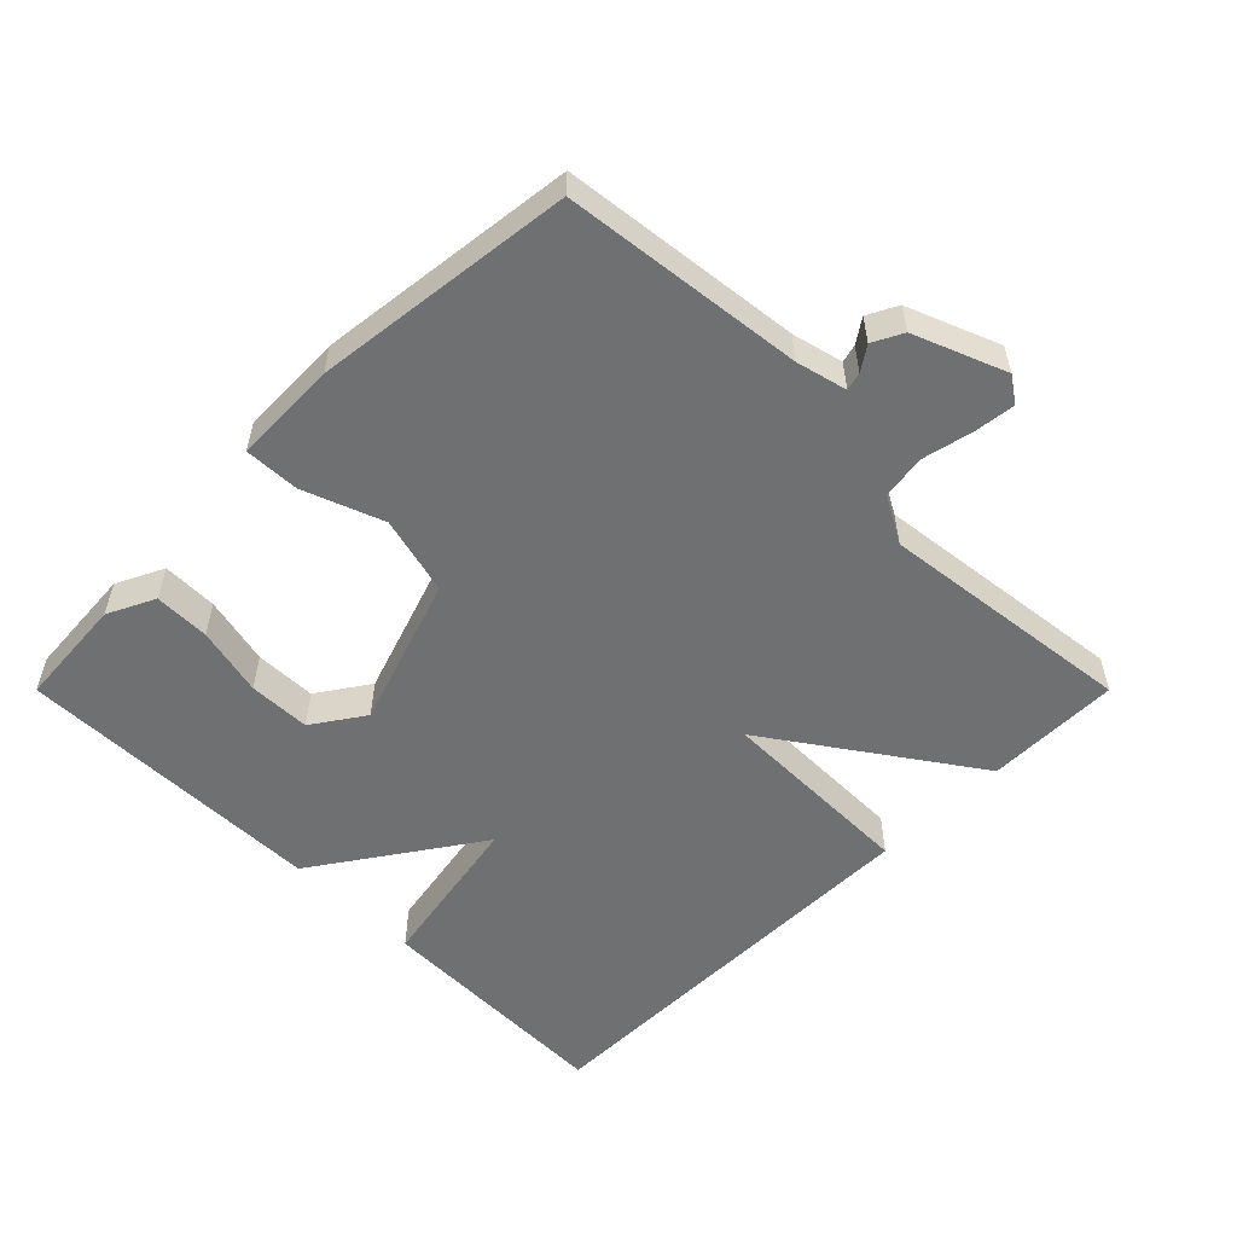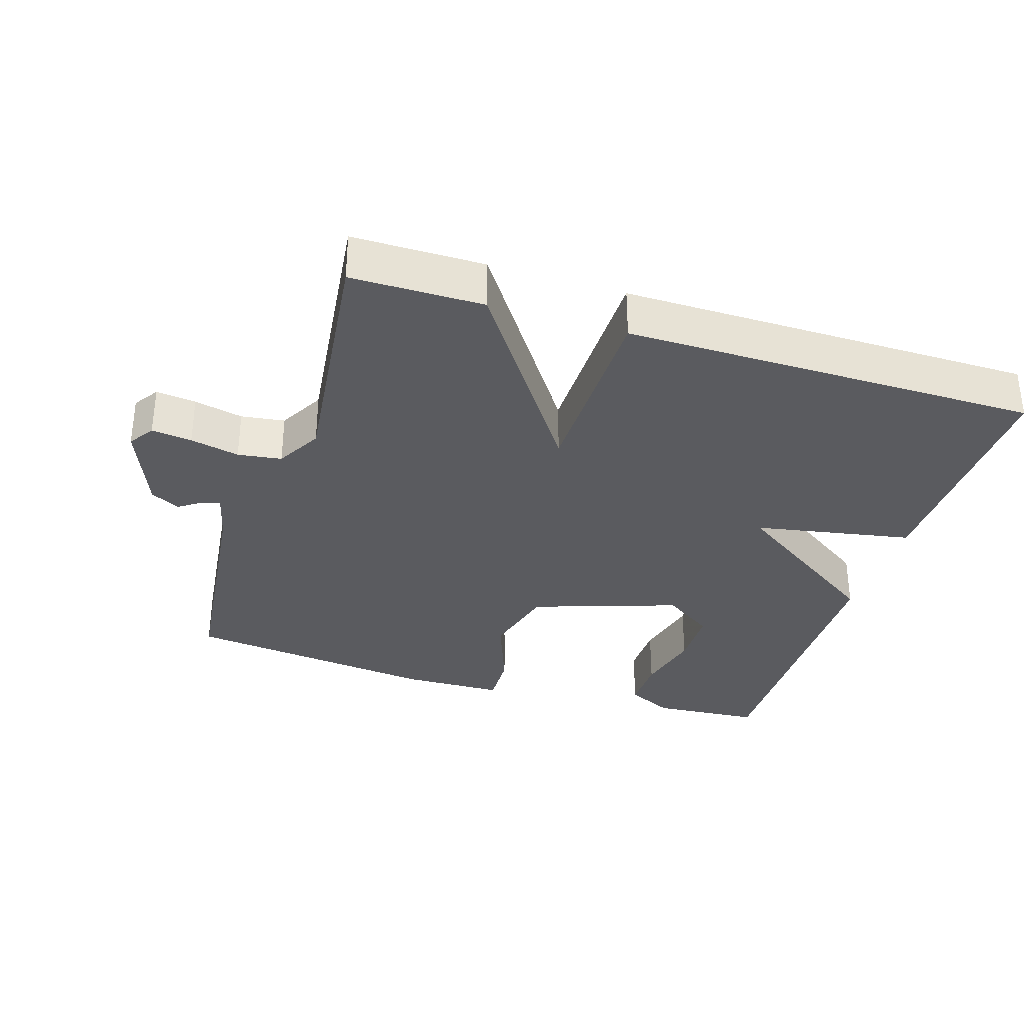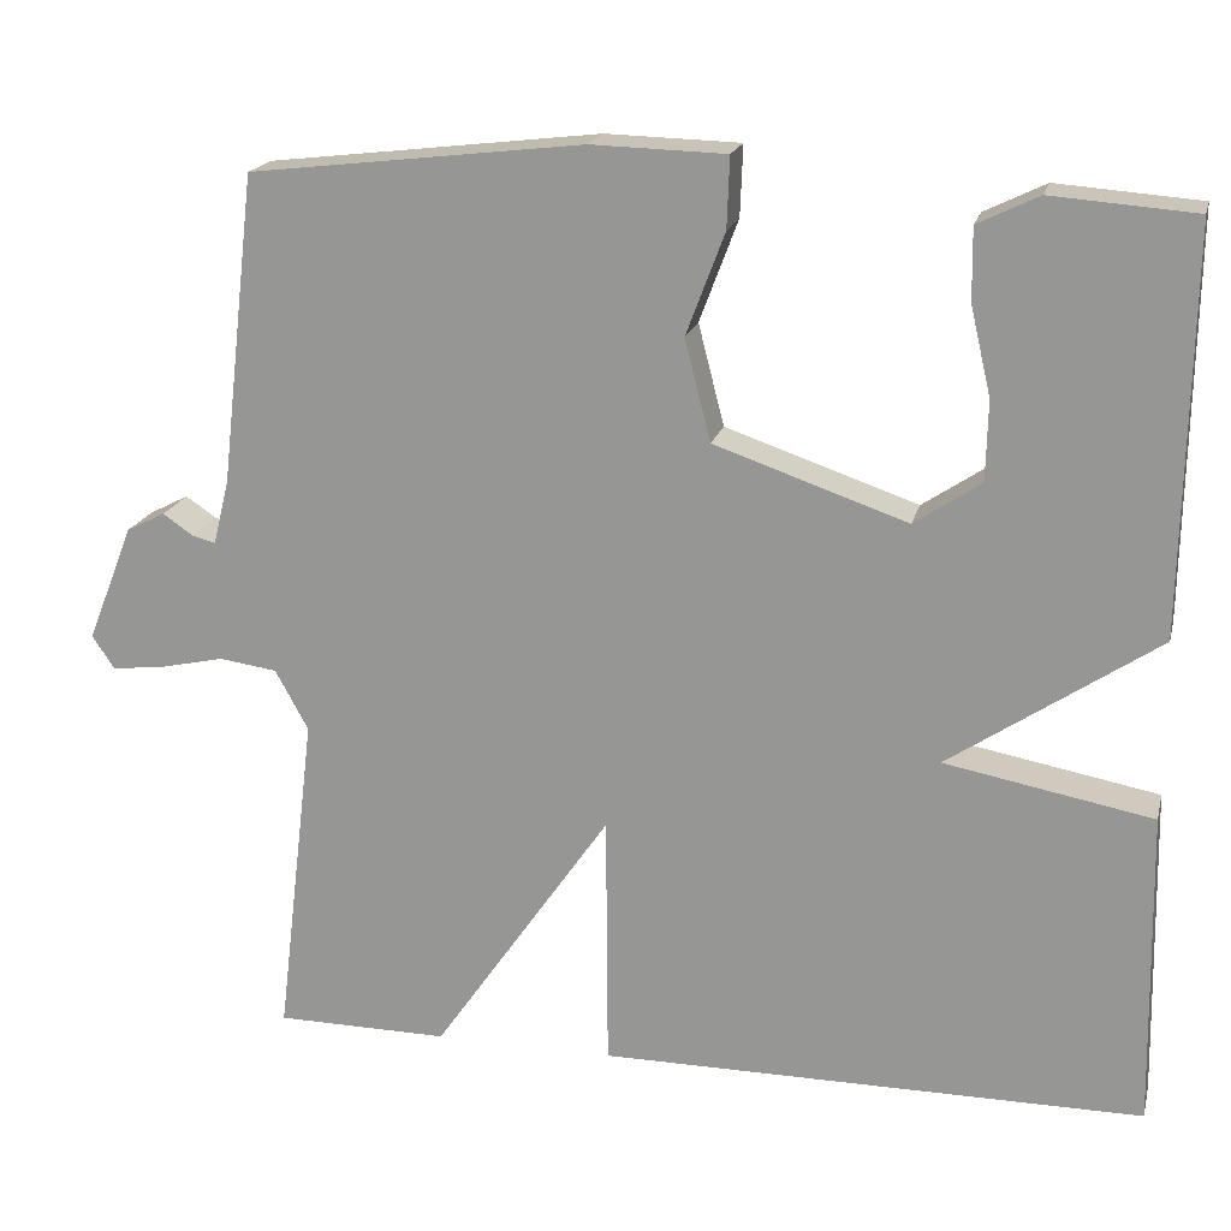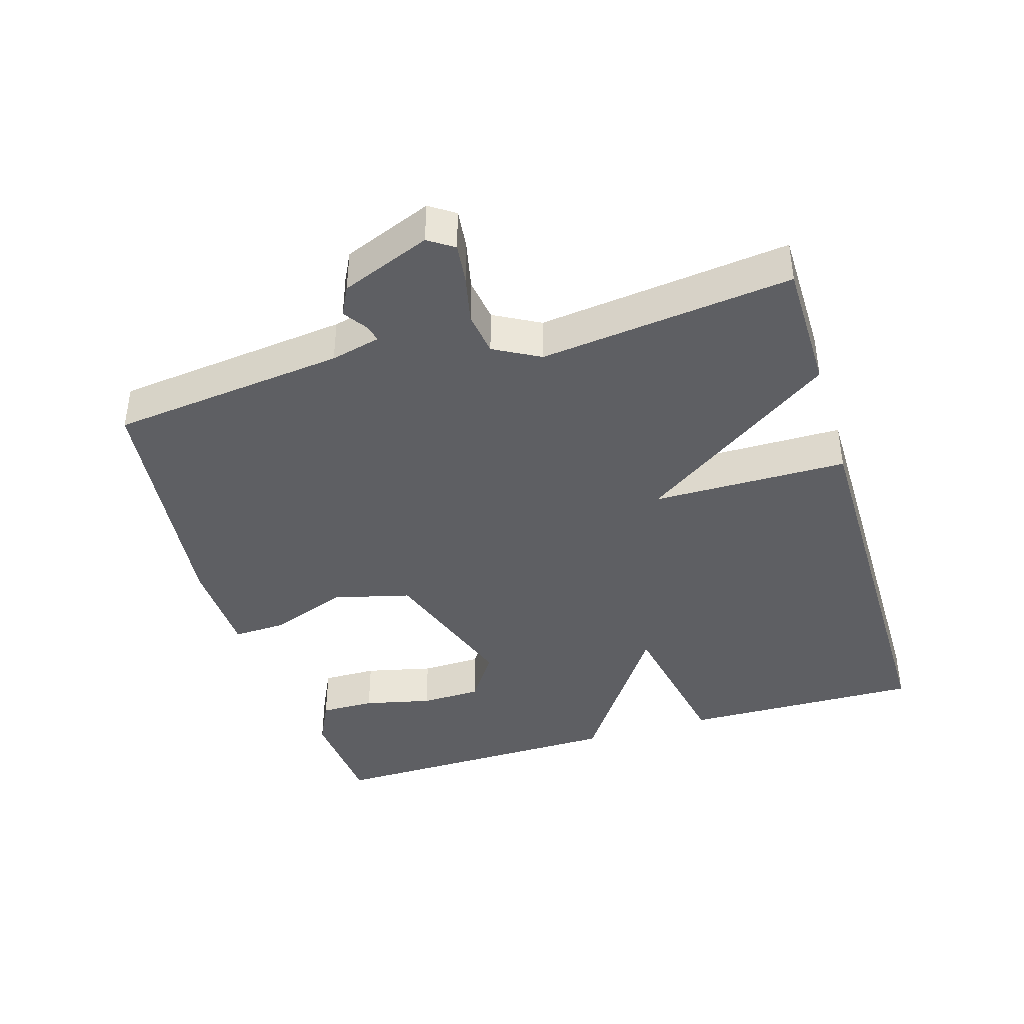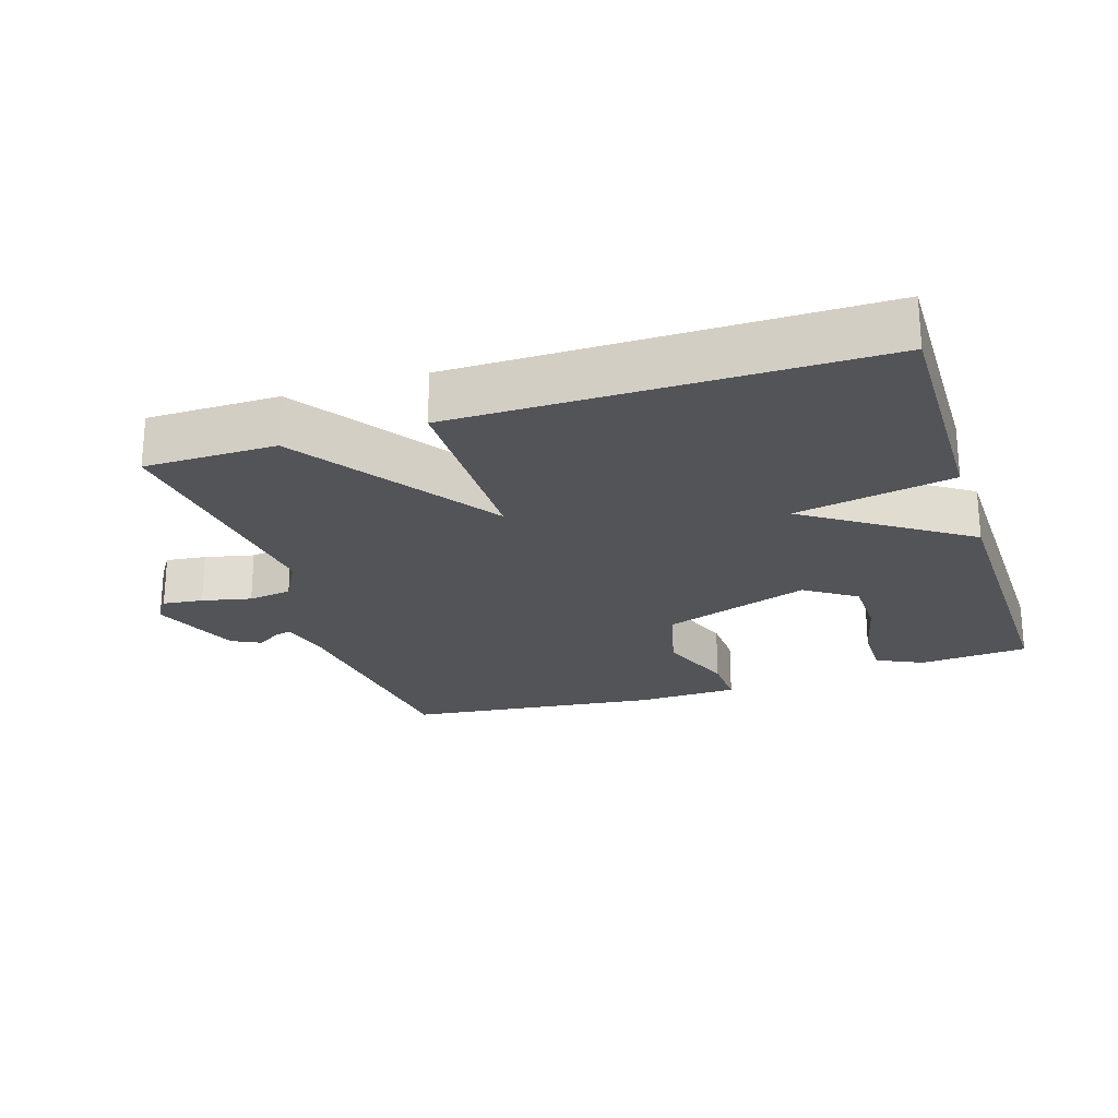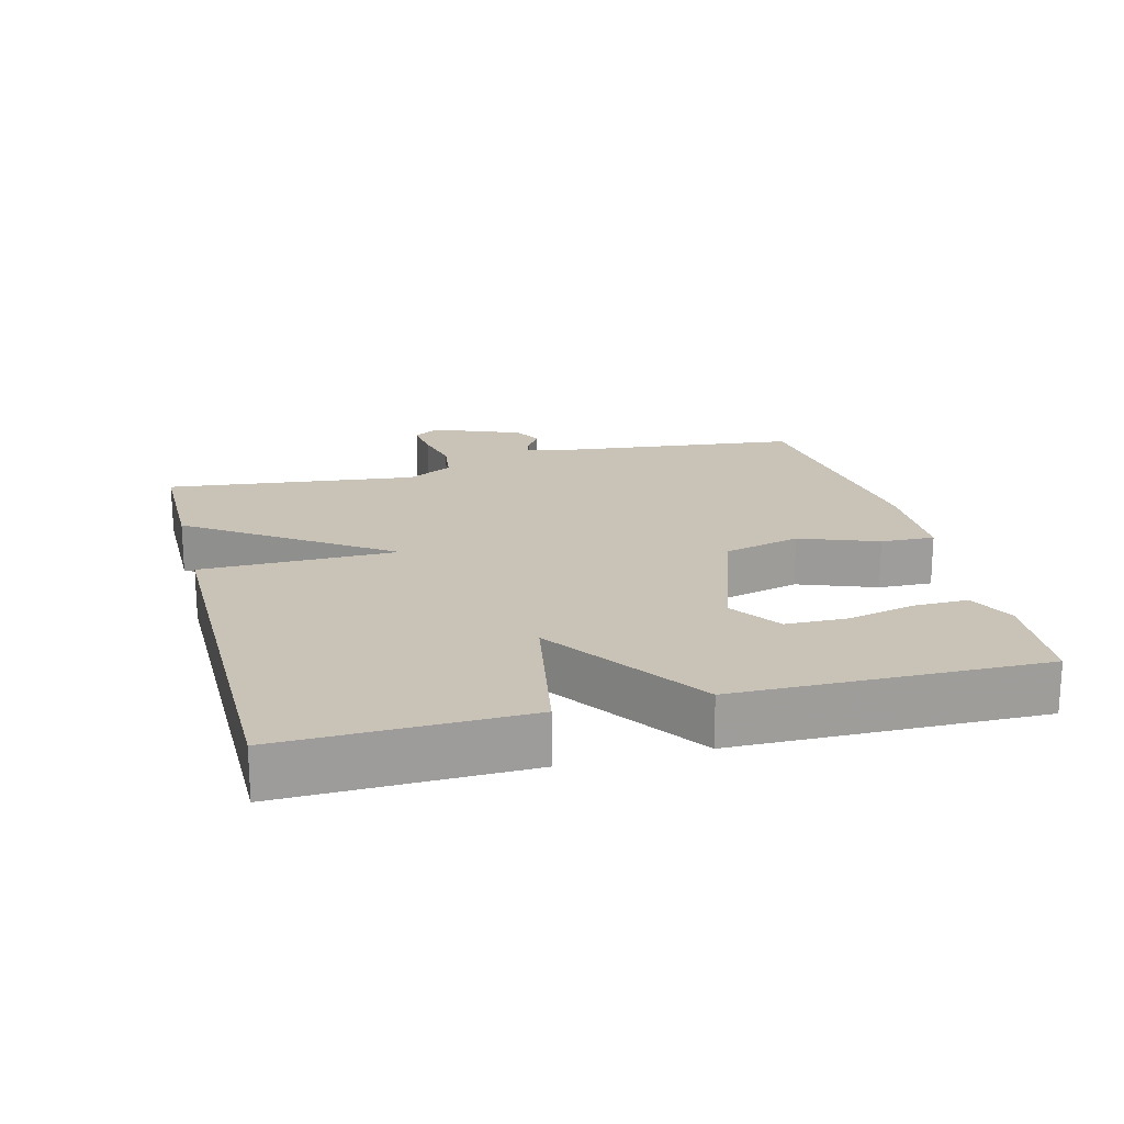
<metadata>
{"format":"obj","ext":"obj","renderer":"f3d","projection":"perspective","resolution":1024,"background":"white","views":[{"elev":-54.9,"azim":45.0,"up":"+Y"},{"elev":-33.1,"azim":162.4,"up":"+Y"},{"elev":19.0,"azim":-166.4,"up":"+Z"},{"elev":-40.7,"azim":106.9,"up":"+Y"},{"elev":-23.6,"azim":-162.1,"up":"+Y"},{"elev":19.4,"azim":-104.6,"up":"+Y"}]}
</metadata>
<code>
v -0.5 0.07 -0.5
v -0.493 0.07 -0.147
v -0.261 0.07 -0.104
v -0.493 0.07 0.053
v -0.5 0.07 0.5
v -0.34 0.07 0.512
v -0.272 0.07 0.479
v -0.273 0.07 0.399
v -0.296 0.07 0.3
v -0.294 0.07 0.211
v -0.22 0.07 0.161
v -0.005 0.07 0.234
v 0.024 0.07 0.347
v -0.019 0.07 0.461
v -0.022 0.07 0.54
v 0.128 0.07 0.544
v 0.5 0.07 0.5
v 0.54 0.07 0.155
v 0.558 0.07 0.082
v 0.584 0.07 0.089
v 0.618 0.07 0.112
v 0.661 0.07 0.09
v 0.713 0.07 -0.041
v 0.688 0.07 -0.078
v 0.629 0.07 -0.071
v 0.557 0.07 -0.055
v 0.493 0.07 -0.064
v 0.456 0.07 -0.131
v 0.5 0.07 -0.5
v 0.307 0.07 -0.501
v 0.109 0.07 -0.214
v 0.107 0.07 -0.501
v -0.5 0 -0.5
v -0.493 0 -0.147
v -0.261 0 -0.104
v -0.493 0 0.053
v -0.5 0 0.5
v -0.34 0 0.512
v -0.272 0 0.479
v -0.273 0 0.399
v -0.296 0 0.3
v -0.294 0 0.211
v -0.22 0 0.161
v -0.005 0 0.234
v 0.024 0 0.347
v -0.019 0 0.461
v -0.022 0 0.54
v 0.128 0 0.544
v 0.5 0 0.5
v 0.54 0 0.155
v 0.558 0 0.082
v 0.584 0 0.089
v 0.618 0 0.112
v 0.661 0 0.09
v 0.713 0 -0.041
v 0.688 0 -0.078
v 0.629 0 -0.071
v 0.557 0 -0.055
v 0.493 0 -0.064
v 0.456 0 -0.131
v 0.5 0 -0.5
v 0.307 0 -0.501
v 0.109 0 -0.214
v 0.107 0 -0.501
f 1 2 3
f 32 1 3
f 31 32 3
f 28 29 30 31
f 31 3 4
f 28 31 4
f 27 28 4
f 26 27 4
f 24 25 26
f 23 24 26
f 22 23 26
f 21 22 26
f 20 21 26
f 19 20 26
f 18 19 26 4
f 16 17 18
f 15 16 18
f 14 15 18
f 13 14 18
f 12 13 18
f 11 12 18 4
f 10 11 4
f 4 5 6
f 10 4 6
f 9 10 6
f 6 7 8 9
f 35 34 33
f 35 33 64
f 35 64 63
f 63 62 61 60
f 36 35 63
f 36 63 60
f 36 60 59
f 36 59 58
f 58 57 56
f 58 56 55
f 58 55 54
f 58 54 53
f 58 53 52
f 58 52 51
f 36 58 51 50
f 50 49 48
f 50 48 47
f 50 47 46
f 50 46 45
f 50 45 44
f 36 50 44 43
f 36 43 42
f 38 37 36
f 38 36 42
f 38 42 41
f 41 40 39 38
f 1 33 34 2
f 2 34 35 3
f 3 35 36 4
f 4 36 37 5
f 5 37 38 6
f 6 38 39 7
f 7 39 40 8
f 8 40 41 9
f 9 41 42 10
f 10 42 43 11
f 11 43 44 12
f 12 44 45 13
f 13 45 46 14
f 14 46 47 15
f 15 47 48 16
f 16 48 49 17
f 17 49 50 18
f 18 50 51 19
f 19 51 52 20
f 20 52 53 21
f 21 53 54 22
f 22 54 55 23
f 23 55 56 24
f 24 56 57 25
f 25 57 58 26
f 26 58 59 27
f 27 59 60 28
f 28 60 61 29
f 29 61 62 30
f 30 62 63 31
f 31 63 64 32
f 32 64 33 1

</code>
